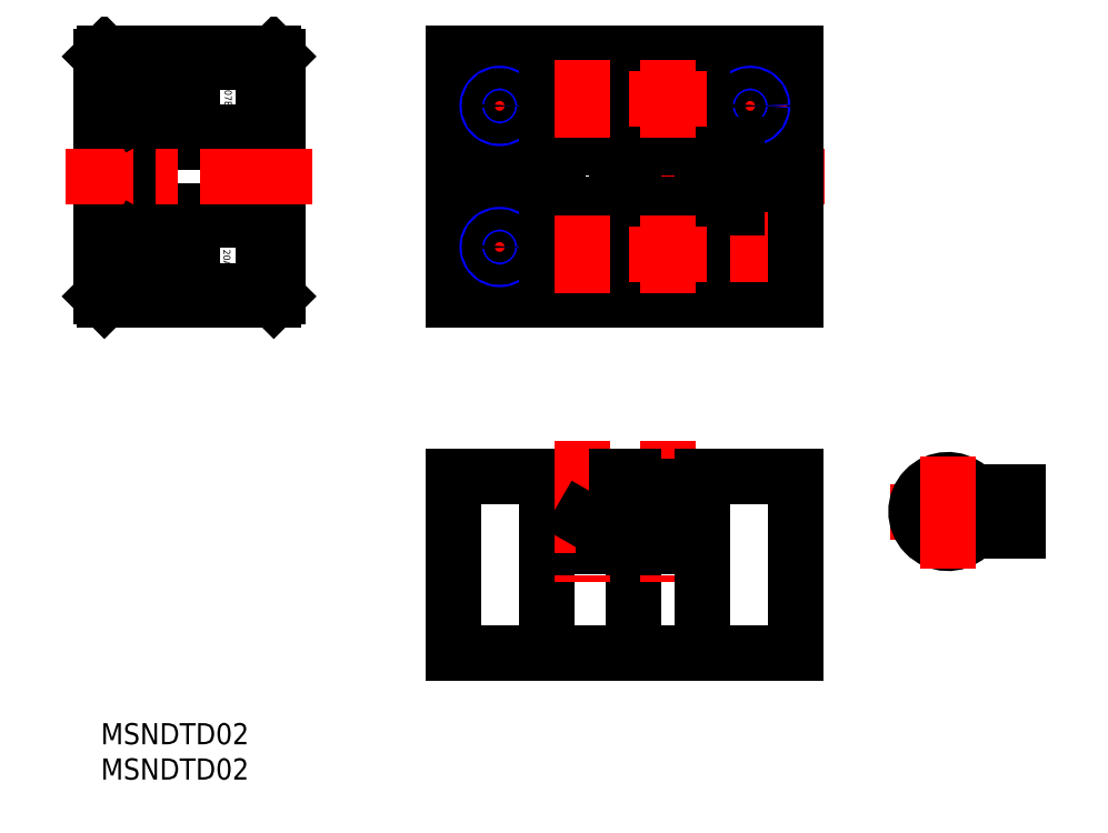
<metadata>
{"format":"dxf","ext":"dxf","renderer":"ezdxf+matplotlib","layout":"modelspace","background":"white","min_lineweight":24,"dpi":150}
</metadata>
<code>
0
SECTION
2
ENTITIES
0
TEXT
8
MSM_PART_NUMBER
10
0
20
-8
30
0
40
3
1
MSNDTD02
0
TEXT
8
MSM_PART_NUMBER
10
0
20
-3
30
0
40
3
1
MSNDTD02
0
LINE
8
MSM_CONTINUOUS
10
9
20
70.1
30
0
11
9
21
62.5
31
0
0
LINE
8
MSM_CONTINUOUS
10
9
20
62.5
30
0
11
12
21
62.5
31
0
0
LINE
8
MSM_CONTINUOUS
10
9
20
70.1
30
0
11
12
21
70.1
31
0
0
LINE
8
MSM_CONTINUOUS
10
12
20
70.1
30
0
11
12
21
62.5
31
0
0
CIRCLE
8
MSM_CONTINUOUS
10
5
20
65.5
30
0
40
1.5
0
CIRCLE
8
MSM_CONTINUOUS
10
5
20
65.5
30
0
40
2.5
0
CIRCLE
8
MSM_CONTINUOUS
10
5
20
89.5
30
0
40
1.5
0
CIRCLE
8
MSM_CONTINUOUS
10
5
20
89.5
30
0
40
2.5
0
LINE
8
MSM_CENTER
10
5
20
93.75
30
0
11
5
21
85.25
31
0
0
LINE
8
MSM_CENTER
10
1.185
20
89.5
30
0
11
8.815
21
89.5
31
0
0
LINE
8
MSM_CONTINUOUS
10
23
20
71.3
30
0
11
23
21
61.3
31
0
0
LINE
8
MSM_CONTINUOUS
10
13
20
71.3
30
0
11
13
21
61.3
31
0
0
LINE
8
MSM_CONTINUOUS
10
13
20
93.7
30
0
11
13
21
83.7
31
0
0
LINE
8
MSM_CONTINUOUS
10
13
20
61.3
30
0
11
23
21
61.3
31
0
0
LINE
8
MSM_CONTINUOUS
10
13
20
71.3
30
0
11
23
21
71.3
31
0
0
LINE
8
MSM_CONTINUOUS
10
23
20
93.7
30
0
11
23
21
83.7
31
0
0
LINE
8
MSM_CONTINUOUS
10
13
20
83.7
30
0
11
23
21
83.7
31
0
0
LINE
8
MSM_CONTINUOUS
10
13
20
93.7
30
0
11
23
21
93.7
31
0
0
LINE
8
MSM_CONTINUOUS
10
7
20
72.6
30
0
11
25
21
72.6
31
0
0
LINE
8
MSM_CONTINUOUS
10
7
20
82.4
30
0
11
25
21
82.4
31
0
0
LINE
8
MSM_CONTINUOUS
10
3.6e-15
20
75
30
0
11
7
21
75
31
0
0
LINE
8
MSM_CONTINUOUS
10
3.6e-15
20
80
30
0
11
7
21
80
31
0
0
LINE
8
MSM_CONTINUOUS
10
7
20
82.4
30
0
11
7
21
72.6
31
0
0
LINE
8
MSM_CONTINUOUS
10
25
20
60.5
30
0
11
24.5
21
60
31
0
0
LINE
8
MSM_CONTINUOUS
10
3.6e-15
20
60.5
30
0
11
0.5
21
60
31
0
0
LINE
8
MSM_CONTINUOUS
10
24.5
20
95
30
0
11
25
21
94.5
31
0
0
LINE
8
MSM_CONTINUOUS
10
0.5
20
95
30
0
11
3.6e-15
21
94.5
31
0
0
LINE
8
MSM_CONTINUOUS
10
25
20
94.5
30
0
11
25
21
60.5
31
0
0
LINE
8
MSM_CONTINUOUS
10
3.6e-15
20
94.5
30
0
11
3.6e-15
21
60.5
31
0
0
LINE
8
MSM_CONTINUOUS
10
0.5
20
60
30
0
11
24.5
21
60
31
0
0
LINE
8
MSM_CONTINUOUS
10
0.5
20
95
30
0
11
24.5
21
95
31
0
0
LINE
8
MSM_CENTER
10
1.185
20
65.5
30
0
11
8.815
21
65.5
31
0
0
LINE
8
MSM_CENTER
10
5
20
69.75
30
0
11
5
21
61.25
31
0
0
LINE
8
MSM_CENTER
10
30
20
77.5
30
0
11
-5
21
77.5
31
0
0
LINE
8
MSM_CENTER
10
46
20
77.5
30
0
11
102.5
21
77.5
31
0
0
LINE
8
MSM_CONTINUOUS
10
50
20
95
30
0
11
50
21
80
31
0
0
LINE
8
MSM_CONTINUOUS
10
98.5
20
95
30
0
11
98.5
21
80
31
0
0
LINE
8
MSM_CONTINUOUS
10
50
20
95
30
0
11
98.5
21
95
31
0
0
LINE
8
MSM_CONTINUOUS
10
50
20
60
30
0
11
98.5
21
60
31
0
0
LINE
8
MSM_CENTER
10
56.5
20
92.5
30
0
11
56.5
21
82.5
31
0
0
LINE
8
MSM_CONTINUOUS
10
56.5
20
82.4
30
0
11
50
21
82.4
31
0
0
LINE
8
MSM_CONTINUOUS
10
56.5
20
72.6
30
0
11
50
21
72.6
31
0
0
LINE
8
MSM_CONTINUOUS
10
56.5
20
80
30
0
11
50
21
80
31
0
0
LINE
8
MSM_CONTINUOUS
10
56.5
20
75
30
0
11
50
21
75
31
0
0
ARC
8
MSM_CONTINUOUS
10
56.5
20
77.5
30
0
40
4.9
50
270
51
90
0
ARC
8
MSM_CONTINUOUS
10
56.5
20
77.5
30
0
40
2.5
50
270
51
90
0
LINE
8
MSM_CONTINUOUS
10
50
20
75
30
0
11
50
21
60
31
0
0
ARC
8
MSM_CONTINUOUS
10
92
20
77.5
30
0
40
4.9
50
90
51
270
0
LINE
8
MSM_CONTINUOUS
10
92
20
72.6
30
0
11
98.5
21
72.6
31
0
0
LINE
8
MSM_CONTINUOUS
10
92
20
75
30
0
11
98.5
21
75
31
0
0
LINE
8
MSM_CONTINUOUS
10
92
20
80
30
0
11
98.5
21
80
31
0
0
ARC
8
MSM_CONTINUOUS
10
92
20
77.5
30
0
40
2.5
50
90
51
270
0
LINE
8
MSM_CONTINUOUS
10
92
20
82.4
30
0
11
98.5
21
82.4
31
0
0
LINE
8
MSM_CENTER
10
51.5
20
87.5
30
0
11
61.5
21
87.5
31
0
0
CIRCLE
8
MSM_CONTINUOUS
10
56.5
20
87.5
30
0
40
3.25
0
CIRCLE
8
MSM_NARROW
10
56.5
20
87.5
30
0
40
1.75
0
CIRCLE
8
MSM_CONTINUOUS
10
56.5
20
87.5
30
0
40
1.425
0
LINE
8
MSM_CENTER
10
56.5
20
72.5
30
0
11
56.5
21
62.5
31
0
0
LINE
8
MSM_CENTER
10
51.5
20
67.5
30
0
11
61.5
21
67.5
31
0
0
CIRCLE
8
MSM_CONTINUOUS
10
56.5
20
67.5
30
0
40
3.25
0
CIRCLE
8
MSM_NARROW
10
56.5
20
67.5
30
0
40
1.75
0
CIRCLE
8
MSM_CONTINUOUS
10
56.5
20
67.5
30
0
40
1.425
0
LINE
8
MSM_CENTER
10
92
20
92.75
30
0
11
92
21
82.25
31
0
0
LINE
8
MSM_CENTER
10
97.25
20
87.5
30
0
11
86.75
21
87.5
31
0
0
CIRCLE
8
MSM_CONTINUOUS
10
92
20
87.5
30
0
40
3.25
0
CIRCLE
8
MSM_NARROW
10
92
20
87.5
30
0
40
1.75
0
CIRCLE
8
MSM_CONTINUOUS
10
92
20
87.5
30
0
40
1.425
0
CIRCLE
8
MSM_CONTINUOUS
10
92
20
67.5
30
0
40
1.425
0
CIRCLE
8
MSM_NARROW
10
92
20
67.5
30
0
40
1.75
0
CIRCLE
8
MSM_CONTINUOUS
10
92
20
67.5
30
0
40
3.25
0
LINE
8
MSM_CENTER
10
92
20
72.5
30
0
11
92
21
62.5
31
0
0
LINE
8
MSM_CENTER
10
97
20
67.5
30
0
11
87
21
67.5
31
0
0
LINE
8
MSM_CONTINUOUS
10
98.5
20
75
30
0
11
98.5
21
60
31
0
0
LINE
8
MSM_CONTINUOUS
10
63.25
20
95
30
0
11
63.25
21
82.5
31
0
0
LINE
8
MSM_CONTINUOUS
10
85.25
20
95
30
0
11
85.25
21
60
31
0
0
LINE
8
MSM_CENTER
10
62.65
20
88.5
30
0
11
73.65
21
88.5
31
0
0
LINE
8
MSM_CENTER
10
62.65
20
66.5
30
0
11
73.65
21
66.5
31
0
0
LINE
8
MSM_CONTINUOUS
10
73.05
20
95
30
0
11
73.05
21
81
31
0
0
LINE
8
MSM_CONTINUOUS
10
75.45
20
95
30
0
11
75.45
21
81
31
0
0
LINE
8
MSM_CONTINUOUS
10
63.25
20
94
30
0
11
73.05
21
94
31
0
0
LINE
8
MSM_CONTINUOUS
10
63.25
20
61
30
0
11
73.05
21
61
31
0
0
LINE
8
MSM_CONTINUOUS
10
75.45
20
94
30
0
11
85.25
21
94
31
0
0
LINE
8
MSM_CONTINUOUS
10
75.45
20
61
30
0
11
85.25
21
61
31
0
0
LINE
8
MSM_CONTINUOUS
10
64.75
20
81.5
30
0
11
73.05
21
81.5
31
0
0
LINE
8
MSM_CONTINUOUS
10
64.75
20
73.5
30
0
11
73.05
21
73.5
31
0
0
LINE
8
MSM_CONTINUOUS
10
63.25
20
82.5
30
0
11
73.05
21
82.5
31
0
0
LINE
8
MSM_CONTINUOUS
10
63.25
20
72.5
30
0
11
73.05
21
72.5
31
0
0
LINE
8
MSM_CONTINUOUS
10
75.45
20
81.5
30
0
11
85.25
21
81.5
31
0
0
LINE
8
MSM_CONTINUOUS
10
73.05
20
81
30
0
11
75.45
21
81
31
0
0
LINE
8
MSM_CONTINUOUS
10
75.45
20
74
30
0
11
75.45
21
60
31
0
0
LINE
8
MSM_CONTINUOUS
10
73.05
20
74
30
0
11
73.05
21
60
31
0
0
LINE
8
MSM_CONTINUOUS
10
64.75
20
82.5
30
0
11
64.75
21
81
31
0
0
LINE
8
MSM_CONTINUOUS
10
64.75
20
74
30
0
11
64.75
21
72.5
31
0
0
LINE
8
MSM_CONTINUOUS
10
64.75
20
81
30
0
11
63.25
21
81
31
0
0
LINE
8
MSM_CONTINUOUS
10
64.75
20
74
30
0
11
63.25
21
74
31
0
0
LINE
8
MSM_CONTINUOUS
10
63.75
20
94
30
0
11
63.75
21
82.5
31
0
0
LINE
8
MSM_CONTINUOUS
10
72.55
20
94
30
0
11
72.55
21
82.5
31
0
0
LINE
8
MSM_CONTINUOUS
10
75.92
20
94
30
0
11
75.92
21
82.5
31
0
0
LINE
8
MSM_CONTINUOUS
10
84.79
20
94
30
0
11
84.79
21
82.5
31
0
0
LINE
8
MSM_CONTINUOUS
10
63.75
20
61
30
0
11
63.75
21
72.5
31
0
0
LINE
8
MSM_CONTINUOUS
10
72.55
20
61
30
0
11
72.55
21
72.5
31
0
0
LINE
8
MSM_CONTINUOUS
10
75.92
20
61
30
0
11
75.92
21
72.5
31
0
0
LINE
8
MSM_CONTINUOUS
10
84.79
20
61
30
0
11
84.79
21
72.5
31
0
0
CIRCLE
8
MSM_CONTINUOUS
10
68.15
20
88.5
30
0
40
3
0
CIRCLE
8
MSM_CONTINUOUS
10
68.15
20
88.5
30
0
40
3.5
0
LINE
8
MSM_CONTINUOUS
10
69.56
20
89.91
30
0
11
66.74
21
87.09
31
0
0
LINE
8
MSM_CONTINUOUS
10
66.74
20
89.91
30
0
11
69.56
21
87.09
31
0
0
CIRCLE
8
MSM_CONTINUOUS
10
68.15
20
66.5
30
0
40
3.5
0
CIRCLE
8
MSM_CONTINUOUS
10
68.15
20
66.5
30
0
40
3
0
LINE
8
MSM_CONTINUOUS
10
69.56
20
65.09
30
0
11
66.74
21
67.91
31
0
0
LINE
8
MSM_CONTINUOUS
10
66.74
20
65.09
30
0
11
69.56
21
67.91
31
0
0
LINE
8
MSM_CONTINUOUS
10
75.45
20
82.5
30
0
11
85.25
21
82.5
31
0
0
LINE
8
MSM_CONTINUOUS
10
75.45
20
73.5
30
0
11
85.25
21
73.5
31
0
0
LINE
8
MSM_CONTINUOUS
10
75.45
20
72.5
30
0
11
85.25
21
72.5
31
0
0
LINE
8
MSM_CONTINUOUS
10
63.25
20
81
30
0
11
63.25
21
74
31
0
0
LINE
8
MSM_CONTINUOUS
10
63.25
20
72.5
30
0
11
63.25
21
60
31
0
0
LINE
8
MSM_CONTINUOUS
10
85.25
20
82
30
0
11
90.06
21
82
31
0
0
LINE
8
MSM_CONTINUOUS
10
85.25
20
73
30
0
11
90.06
21
73
31
0
0
LINE
8
MSM_CONTINUOUS
10
86.25
20
82
30
0
11
86.25
21
73
31
0
0
LINE
8
MSM_CENTER
10
68.15
20
94
30
0
11
68.15
21
83
31
0
0
LINE
8
MSM_CONTINUOUS
10
73.05
20
74
30
0
11
75.45
21
74
31
0
0
CIRCLE
8
MSM_CONTINUOUS
10
80.35
20
88.5
30
0
40
3
0
CIRCLE
8
MSM_CONTINUOUS
10
80.35
20
88.5
30
0
40
3.5
0
LINE
8
MSM_CONTINUOUS
10
81.76
20
89.91
30
0
11
78.94
21
87.09
31
0
0
LINE
8
MSM_CONTINUOUS
10
78.94
20
89.91
30
0
11
81.76
21
87.09
31
0
0
CIRCLE
8
MSM_CONTINUOUS
10
80.35
20
66.5
30
0
40
3.5
0
CIRCLE
8
MSM_CONTINUOUS
10
80.35
20
66.5
30
0
40
3
0
LINE
8
MSM_CONTINUOUS
10
81.76
20
65.09
30
0
11
78.94
21
67.91
31
0
0
LINE
8
MSM_CONTINUOUS
10
78.94
20
65.09
30
0
11
81.76
21
67.91
31
0
0
LINE
8
MSM_CENTER
10
80.35
20
94
30
0
11
80.35
21
83
31
0
0
LINE
8
MSM_CENTER
10
74.85
20
88.5
30
0
11
85.85
21
88.5
31
0
0
LINE
8
MSM_CENTER
10
68.15
20
72
30
0
11
68.15
21
61
31
0
0
LINE
8
MSM_CENTER
10
80.35
20
72
30
0
11
80.35
21
61
31
0
0
LINE
8
MSM_CENTER
10
74.85
20
66.5
30
0
11
85.85
21
66.5
31
0
0
LINE
8
MSM_CONTINUOUS
10
85.25
20
35
30
0
11
98.5
21
35
31
0
0
LINE
8
MSM_CONTINUOUS
10
50
20
10
30
0
11
98.5
21
10
31
0
0
LINE
8
MSM_CONTINUOUS
10
63.25
20
35
30
0
11
63.25
21
10
31
0
0
LINE
8
MSM_CONTINUOUS
10
75.45
20
35
30
0
11
75.45
21
10
31
0
0
LINE
8
MSM_CONTINUOUS
10
50
20
35
30
0
11
50
21
10
31
0
0
LINE
8
MSM_CONTINUOUS
10
66.15
20
29
30
0
11
70.15
21
29
31
0
0
LINE
8
MSM_CONTINUOUS
10
63.25
20
25
30
0
11
73.05
21
25
31
0
0
LINE
8
MSM_CONTINUOUS
10
63.75
20
25.5
30
0
11
72.55
21
25.5
31
0
0
LINE
8
MSM_CONTINUOUS
10
63.25
20
33.7
30
0
11
73.05
21
33.7
31
0
0
LINE
8
MSM_CONTINUOUS
10
68.15
20
29
30
0
11
65.55
21
27.5
31
0
0
LINE
8
MSM_CONTINUOUS
10
65.15
20
27
30
0
11
71.15
21
27
31
0
0
LINE
8
MSM_CONTINUOUS
10
64.65
20
26
30
0
11
71.65
21
26
31
0
0
ARC
8
MSM_CONTINUOUS
10
66.15
20
28
30
0
40
1
50
90
51
180
0
LINE
8
MSM_CONTINUOUS
10
64.65
20
25.5
30
0
11
64.65
21
26
31
0
0
LINE
8
MSM_CONTINUOUS
10
65.15
20
28
30
0
11
65.15
21
26
31
0
0
LINE
8
MSM_CONTINUOUS
10
63.75
20
25
30
0
11
63.75
21
25.5
31
0
0
LINE
8
MSM_CONTINUOUS
10
50
20
35
30
0
11
63.25
21
35
31
0
0
LINE
8
MSM_CENTER
10
80.35
20
40
30
0
11
80.35
21
20
31
0
0
LINE
8
MSM_CENTER
10
68.15
20
40
30
0
11
68.15
21
20
31
0
0
LINE
8
MSM_CONTINUOUS
10
75.45
20
33.5
30
0
11
85.25
21
33.5
31
0
0
LINE
8
MSM_CONTINUOUS
10
75.45
20
25
30
0
11
85.25
21
25
31
0
0
LINE
8
MSM_CONTINUOUS
10
75.95
20
25.5
30
0
11
84.75
21
25.5
31
0
0
ARC
8
MSM_CONTINUOUS
10
70.15
20
28
30
0
40
1
50
0
51
90
0
LINE
8
MSM_CONTINUOUS
10
71.65
20
25.5
30
0
11
71.65
21
26
31
0
0
LINE
8
MSM_CONTINUOUS
10
71.15
20
28
30
0
11
71.15
21
26
31
0
0
LINE
8
MSM_CONTINUOUS
10
73.05
20
35
30
0
11
73.05
21
25
31
0
0
LINE
8
MSM_CONTINUOUS
10
72.55
20
25
30
0
11
72.55
21
25.5
31
0
0
LINE
8
MSM_CONTINUOUS
10
73.05
20
35
30
0
11
75.45
21
35
31
0
0
LINE
8
MSM_CONTINUOUS
10
75.95
20
25
30
0
11
75.95
21
25.5
31
0
0
LINE
8
MSM_CONTINUOUS
10
68.15
20
29
30
0
11
70.75
21
27.5
31
0
0
LINE
8
MSM_CONTINUOUS
10
78.35
20
29
30
0
11
82.35
21
29
31
0
0
LINE
8
MSM_CONTINUOUS
10
83.85
20
25.5
30
0
11
83.85
21
26
31
0
0
LINE
8
MSM_CONTINUOUS
10
77.35
20
28
30
0
11
77.35
21
26
31
0
0
LINE
8
MSM_CONTINUOUS
10
77.35
20
27
30
0
11
83.35
21
27
31
0
0
LINE
8
MSM_CONTINUOUS
10
84.75
20
25
30
0
11
84.75
21
25.5
31
0
0
LINE
8
MSM_CONTINUOUS
10
76.85
20
26
30
0
11
83.85
21
26
31
0
0
LINE
8
MSM_CONTINUOUS
10
76.85
20
25.5
30
0
11
76.85
21
26
31
0
0
LINE
8
MSM_CONTINUOUS
10
80.35
20
29
30
0
11
82.95
21
27.5
31
0
0
LINE
8
MSM_CONTINUOUS
10
83.35
20
28
30
0
11
83.35
21
26
31
0
0
LINE
8
MSM_CONTINUOUS
10
80.35
20
29
30
0
11
77.75
21
27.5
31
0
0
LINE
8
MSM_CONTINUOUS
10
85.25
20
35
30
0
11
85.25
21
10
31
0
0
ARC
8
MSM_CONTINUOUS
10
78.35
20
28
30
0
40
1
50
90
51
180
0
ARC
8
MSM_CONTINUOUS
10
82.35
20
28
30
0
40
1
50
0
51
90
0
LINE
8
MSM_CENTER
10
111.9
20
30
30
0
11
133.5
21
30
31
0
0
LINE
8
MSM_CONTINUOUS
10
98.5
20
35
30
0
11
98.5
21
10
31
0
0
ARC
8
MSM_CONTINUOUS
10
124.8
20
24.6
30
0
40
2.7
50
90
51
131.4
0
CIRCLE
8
MSM_CONTINUOUS
10
120
20
30
30
0
40
1.8
0
ARC
8
MSM_CONTINUOUS
10
124.8
20
35.4
30
0
40
2.7
50
228.6
51
270
0
ARC
8
MSM_CONTINUOUS
10
120
20
30
30
0
40
4.5
50
48.59
51
311.4
0
LINE
8
MSM_CONTINUOUS
10
126.8
20
28.02
30
0
11
129.4
21
28.02
31
0
0
LINE
8
MSM_CONTINUOUS
10
124.8
20
27.3
30
0
11
129.9
21
27.3
31
0
0
LINE
8
MSM_CONTINUOUS
10
126.8
20
30.9
30
0
11
129.4
21
30.9
31
0
0
LINE
8
MSM_CONTINUOUS
10
122.7
20
29.46
30
0
11
126.3
21
29.46
31
0
0
LINE
8
MSM_CONTINUOUS
10
126.8
20
28.02
30
0
11
126.8
21
29.1
31
0
0
LINE
8
MSM_CONTINUOUS
10
126.8
20
31.98
30
0
11
129.4
21
31.98
31
0
0
LINE
8
MSM_CONTINUOUS
10
122.7
20
30.54
30
0
11
122.7
21
29.46
31
0
0
LINE
8
MSM_CONTINUOUS
10
124.8
20
32.7
30
0
11
129.9
21
32.7
31
0
0
LINE
8
MSM_CONTINUOUS
10
122.7
20
30.54
30
0
11
126.3
21
30.54
31
0
0
LINE
8
MSM_CONTINUOUS
10
129.4
20
31.98
30
0
11
129.4
21
30.9
31
0
0
LINE
8
MSM_CONTINUOUS
10
126.8
20
31.98
30
0
11
126.8
21
30.9
31
0
0
LINE
8
MSM_CONTINUOUS
10
126.8
20
29.1
30
0
11
129.4
21
29.1
31
0
0
LINE
8
MSM_CONTINUOUS
10
129.4
20
28.02
30
0
11
129.4
21
29.1
31
0
0
LINE
8
MSM_CONTINUOUS
10
126.3
20
32.7
30
0
11
126.3
21
27.3
31
0
0
LINE
8
MSM_CONTINUOUS
10
129.9
20
32.7
30
0
11
129.9
21
27.3
31
0
0
LINE
8
MSM_CENTER
10
120
20
21.9
30
0
11
120
21
38.1
31
0
0
TEXT
8
MSM_PART_NUMBER
10
17.54
20
92.53
30
0
40
1
1
TS-207BK
50
270
0
TEXT
8
MSM_PART_NUMBER
10
14.29
20
69.97
30
0
40
1
1
5.5mm
50
270
0
TEXT
8
MSM_PART_NUMBER
10
14.8
20
65.79
30
0
40
0.4
1
2
50
270
41
0.4
0
TEXT
8
MSM_PART_NUMBER
10
20.32
20
69.97
30
0
40
1
1
250V
50
270
0
TEXT
8
MSM_PART_NUMBER
10
17.36
20
67.16
30
0
40
1
1
20A
50
270
0
TEXT
8
MSM_PART_NUMBER
10
9.677
20
68.52
30
0
40
1.5
1
>UP<
50
270
0
LINE
8
MSM_CONTINUOUS
10
5
20
92.75
30
0
11
2.185
21
91.13
31
0
0
LINE
8
MSM_CONTINUOUS
10
2.185
20
91.13
30
0
11
2.185
21
87.88
31
0
0
LINE
8
MSM_CONTINUOUS
10
2.185
20
87.88
30
0
11
5
21
86.25
31
0
0
LINE
8
MSM_CONTINUOUS
10
5
20
86.25
30
0
11
7.815
21
87.88
31
0
0
LINE
8
MSM_CONTINUOUS
10
7.815
20
87.88
30
0
11
7.815
21
91.13
31
0
0
LINE
8
MSM_CONTINUOUS
10
7.815
20
91.13
30
0
11
5
21
92.75
31
0
0
LINE
8
MSM_CONTINUOUS
10
5
20
62.25
30
0
11
2.185
21
63.87
31
0
0
LINE
8
MSM_CONTINUOUS
10
2.185
20
63.87
30
0
11
2.185
21
67.12
31
0
0
LINE
8
MSM_CONTINUOUS
10
2.185
20
67.12
30
0
11
5
21
68.75
31
0
0
LINE
8
MSM_CONTINUOUS
10
5
20
68.75
30
0
11
7.815
21
67.13
31
0
0
LINE
8
MSM_CONTINUOUS
10
7.815
20
67.13
30
0
11
7.815
21
63.88
31
0
0
LINE
8
MSM_CONTINUOUS
10
7.815
20
63.88
30
0
11
5
21
62.25
31
0
0
VIEWPORT
8
0
10
0
20
0
30
0
40
346.2
41
267.5
68
     1
69
     1
0
VIEWPORT
8
0
10
202.5
20
128.5
30
0
40
324
41
205.6
68
     2
69
     2
0
ENDSEC
0
EOF

</code>
